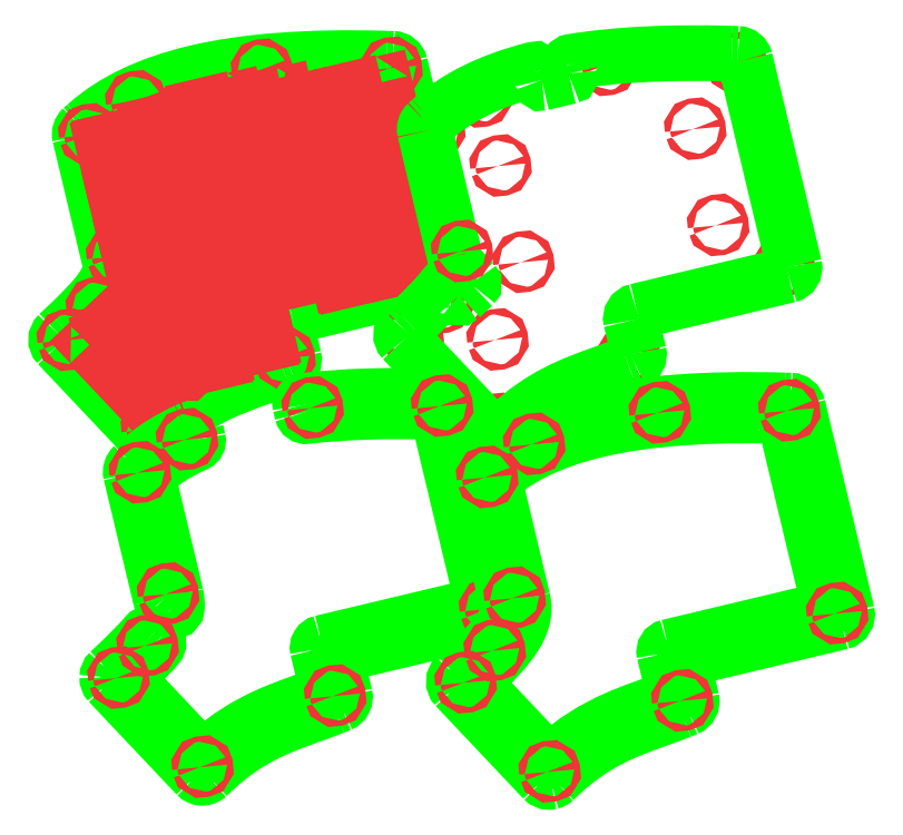
<metadata>
{"format":"dxf","ext":"dxf","renderer":"ezdxf+matplotlib","layout":"modelspace","background":"white","min_lineweight":24,"dpi":150}
</metadata>
<code>
0
SECTION
2
ENTITIES
0
INSERT
8
Layer 1
2
block 2
10
0
20
0
30
0
0
INSERT
8
Layer 1
2
block 3
10
0
20
0
30
0
0
INSERT
8
Layer 1
2
block 7
10
0
20
0
30
0
0
INSERT
8
Layer 1
2
block 12
10
0
20
0
30
0
0
ENDSEC
0
EOF

</code>
